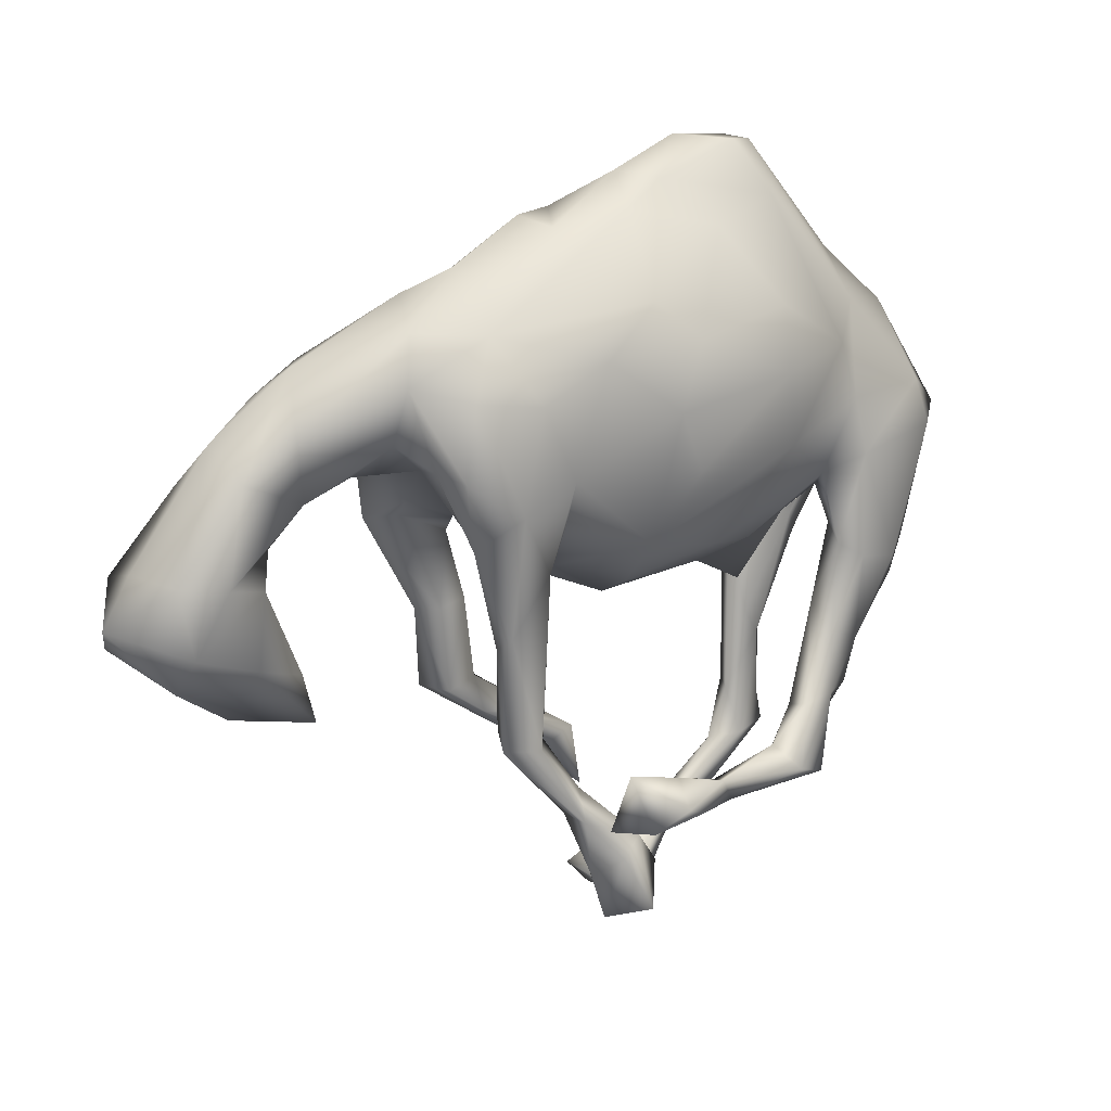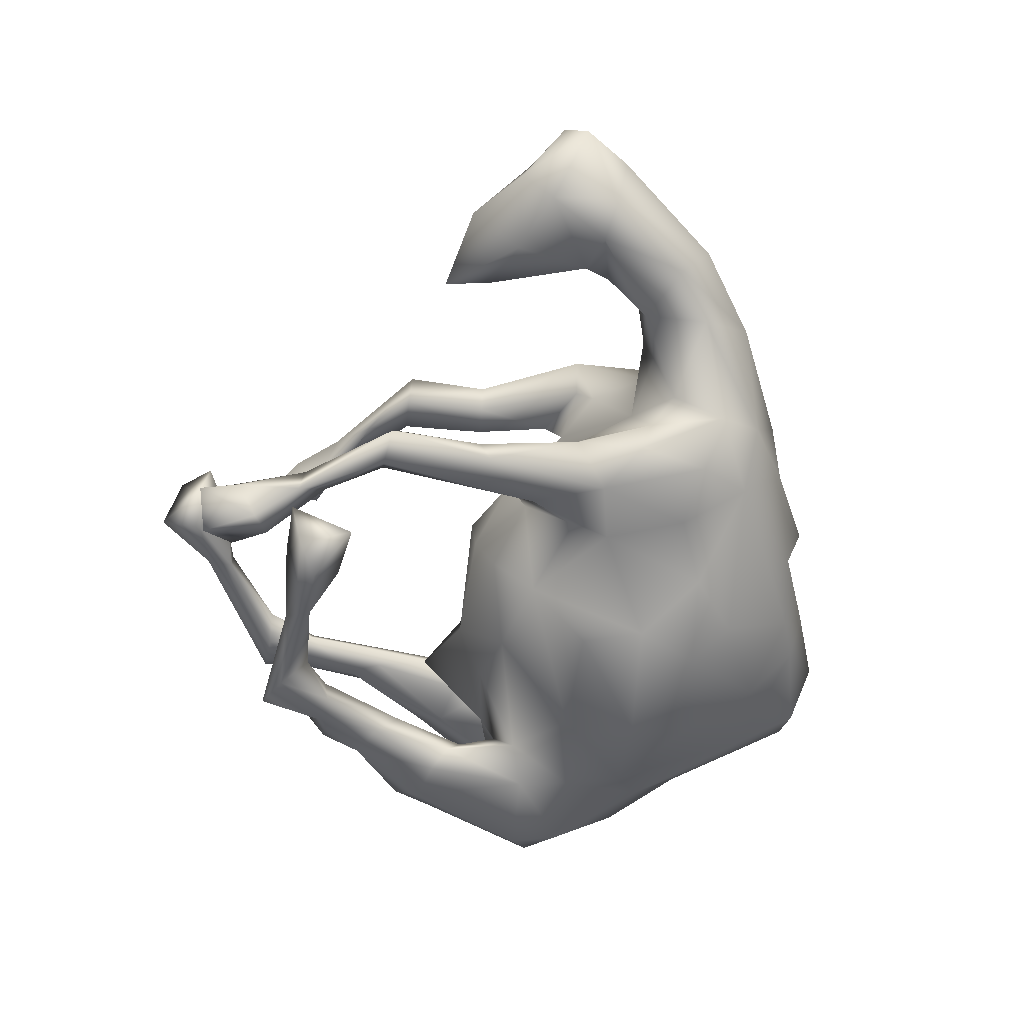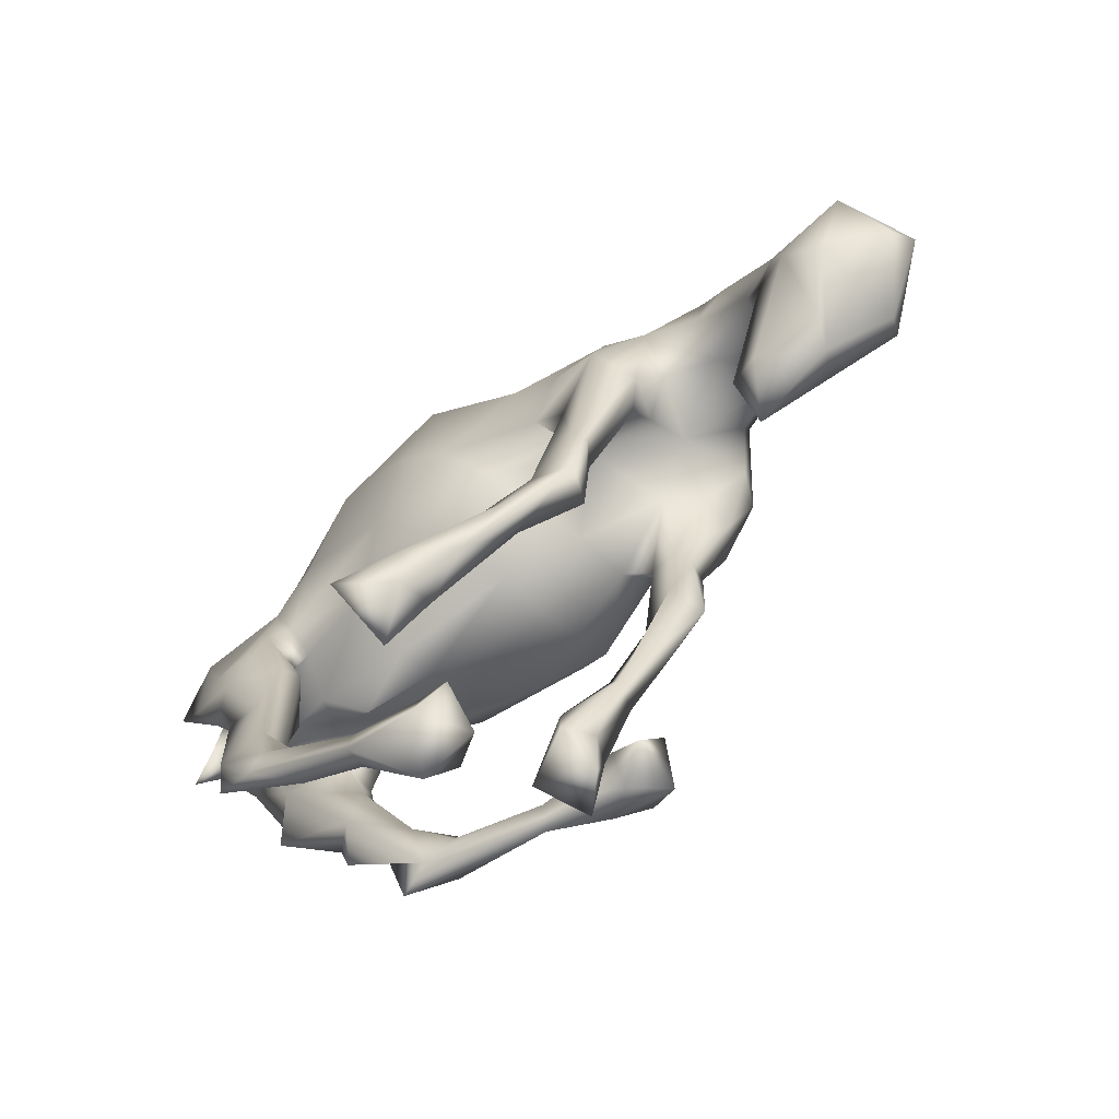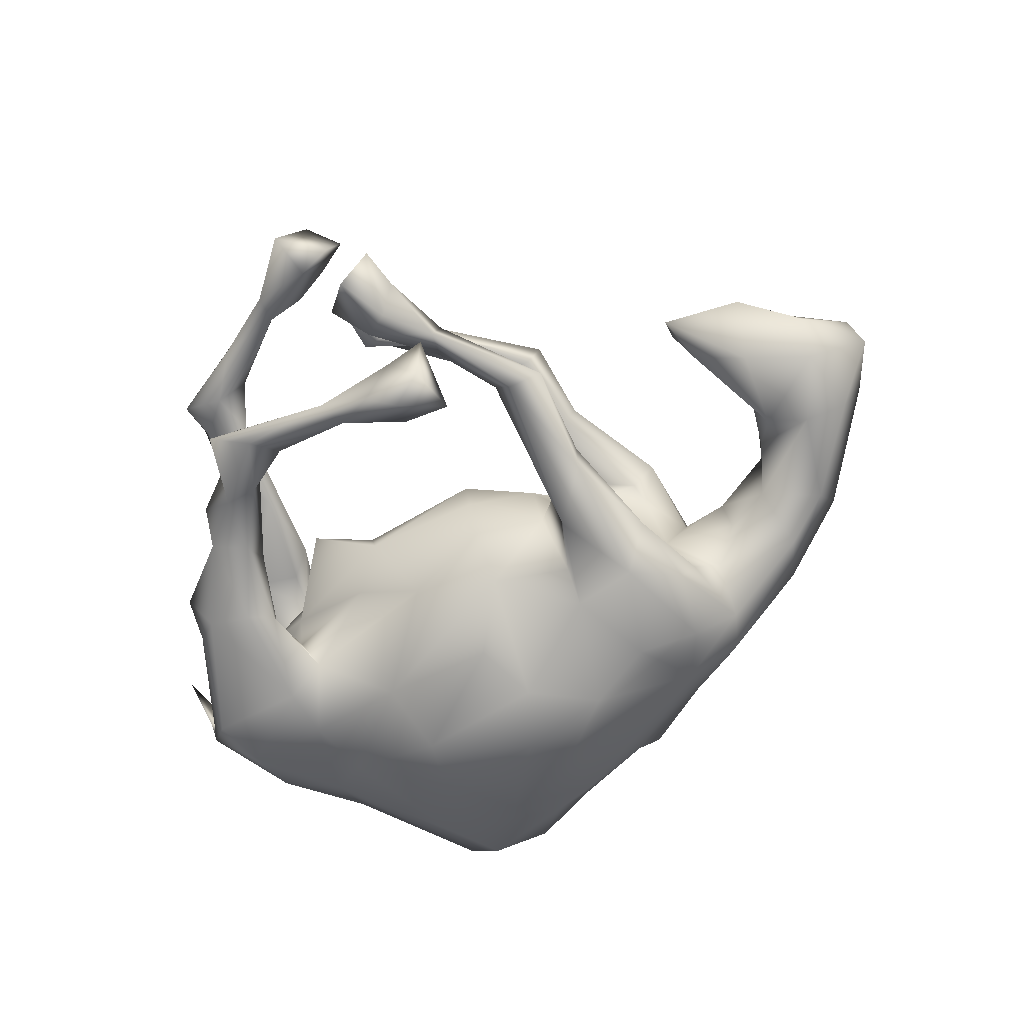
<metadata>
{"format":"obj","ext":"obj","renderer":"f3d","projection":"perspective","resolution":1024,"background":"white","views":[{"elev":15.4,"azim":148.9,"up":"+Y"},{"elev":-64.8,"azim":77.5,"up":"+Z"},{"elev":-70.6,"azim":40.0,"up":"+Y"},{"elev":-71.7,"azim":23.9,"up":"+Z"}]}
</metadata>
<code>
v -0.08317 -0.5072 0.2886
v -0.003683 -0.4966 0.2221
v 0.009086 0.322 0.2298
v -0.04727 0.1673 0.2334
v 0.009352 -0.4371 0.246
v 0.03687 0.06022 0.2178
v 0.1593 0.255 0.1796
v 0.1852 0.08227 0.1556
v -0.1239 0.04435 0.199
v 0.3306 0.09642 0.1827
v 0.2337 0.1959 0.168
v 0.8021 -0.03429 0.1533
v 0.1389 0.3723 0.1495
v 0.1505 -0.3515 0.1862
v -0.1894 0.2462 0.2254
v -0.3622 0.2772 0.1575
v -0.184 0.3661 0.1934
v -0.06238 -0.443 0.188
v 0.4006 0.2276 0.1216
v 0.0938 -0.02749 0.1617
v 0.2593 -0.1453 0.1522
v 0.192 -0.277 0.1688
v 0.2385 0.02439 0.1494
v 0.2613 -0.3027 0.1514
v 0.6565 0.07499 0.1214
v 0.8412 -0.1261 0.07755
v -0.006179 -0.4524 0.159
v 0.7437 -0.1682 0.1387
v -0.299 0.1836 0.1846
v 0.6844 -0.07149 0.1492
v 0.07785 -0.4245 0.19
v 0.3743 0.009034 0.1253
v -0.4861 -0.03614 0.1817
v -0.4441 -0.1452 0.1861
v 0.3279 0.2692 0.1427
v -0.02304 -0.4191 0.2222
v -0.3822 0.001206 0.1752
v -0.3582 -0.136 0.1547
v -0.3638 0.06502 0.1468
v -0.4008 0.171 0.1572
v 0.4899 0.1577 0.09872
v -0.5419 0.132 0.1689
v 0.5028 0.2908 0.08571
v 0.1716 -0.2223 0.1418
v -0.2013 -0.03811 0.14
v 0.2803 0.3785 0.08349
v 0.2771 -0.1621 0.1336
v 0.5493 0.2111 0.1014
v 0.6213 -0.04916 0.1251
v 0.2346 -0.3025 0.09368
v 0.1943 -0.1486 0.1126
v -0.07329 -0.551 0.1772
v -0.06561 0.4777 0.124
v 0.7074 0.1089 0.1019
v 0.1419 -0.3674 0.1391
v -0.3851 -0.2627 0.1568
v -0.3573 -0.391 0.1507
v -0.4316 -0.4215 0.1593
v -0.3456 -0.1179 0.1173
v 0.1678 -0.2956 0.1284
v 0.2484 -0.1577 0.09684
v 0.6821 -0.2309 0.08251
v -0.3605 0.3928 0.09729
v 0.2336 -0.025 0.102
v -0.4429 -0.2506 0.1569
v -0.05647 -0.716 0.1226
v 0.3293 0.01677 0.07988
v -0.5045 -0.13 0.1407
v -0.37 -0.5219 0.1482
v -0.5439 -0.05786 0.1629
v -0.4196 -0.4178 0.1272
v -0.03994 -0.06053 0.1591
v -0.3418 -0.4977 0.153
v 0.5854 0.07156 0.09577
v 0.8585 -0.08638 0.03896
v -0.5534 0.2148 0.1383
v -0.195 -0.6247 0.1102
v 0.5695 -0.2577 0.09645
v -0.4755 -0.09153 0.1127
v -0.6389 0.11 0.1302
v -0.006025 -0.6645 0.1096
v -0.232 0.5205 0.06803
v -0.4406 -0.4816 0.1392
v -0.3915 -0.01234 0.106
v -0.1896 -0.5885 0.1127
v -0.3028 -0.4871 0.1092
v 0.5996 0.2472 0.04433
v 0.5168 -0.2381 0.07958
v 0.3989 0.3397 0.07742
v 0.3906 0.1362 0.06767
v -0.4803 0.06614 0.0907
v -0.3832 -0.07987 0.09253
v 0.683 0.1888 0.01851
v -0.4738 0.2732 0.1095
v 0.3393 0.04685 0.04547
v -0.3421 -0.4002 0.1128
v 0.6139 -0.07736 0.03244
v 0.5526 0.2954 0.002239
v -0.3606 -0.2481 0.08434
v -0.1904 -0.588 0.07514
v -0.3511 0.000422 0.1079
v -0.4015 -0.3026 0.1061
v -0.3591 -0.4801 0.0883
v 0.6596 -0.261 0.0365
v -0.3016 -0.5628 0.09385
v -0.06129 -0.6301 0.103
v -0.193 -0.6351 0.0789
v 0.06144 0.5004 0.06209
v -0.195 -0.1044 0.03788
v -0.252 0.603 0.02522
v 0.2351 0.008643 0.07168
v 0.6322 -0.168 -0.02868
v -0.6071 0.2141 0.06449
v 0.7633 -0.1893 -0.009503
v -0.1196 -0.6026 0.06835
v 0.5172 -0.2843 0.0175
v -0.06209 0.5551 0.03579
v 0.1722 0.5043 -0.03089
v 0.5605 0.09284 -0.05044
v 0.5426 -0.1982 0.009941
v 0.8136 -0.001529 0.03464
v -0.5918 0.1565 0.06566
v 0.374 0.3952 -0.01356
v 0.5962 0.01452 0.006891
v -0.6548 0.1946 0.03886
v -0.5535 0.2795 0.07624
v -0.1288 0.613 -0.01328
v -0.4298 0.413 0.02612
v 0.286 0.4328 -0.03175
v -0.5931 0.1869 0.01358
v 0.4761 0.1144 0.03904
v -0.6714 0.03346 0.04675
v -0.3762 -0.03031 0.0391
v -0.02322 -0.6768 0.03006
v -0.6427 0.1303 0.05103
v 0.7719 -0.01041 -0.05187
v 0.1462 -0.07684 -0.004699
v -0.4577 0.003188 0.0236
v -0.1062 -0.7355 0.04012
v 0.7468 -0.1275 -0.05281
v 0.6957 -0.01958 -0.07147
v 0.6252 -0.03687 -0.04266
v -0.2879 0.5947 -0.00057
v -0.6605 0.1169 0.00265
v -0.2898 -0.1612 0.009206
v -0.4522 0.4054 0.003427
v 0.6636 0.1382 -0.05887
v 0.3506 0.1172 -0.03436
v 0.3998 0.3487 -0.09711
v 0.1335 0.4867 -0.07326
v 0.4824 0.1272 -0.0555
v 0.02262 -0.1277 0.03554
v -0.01456 0.5615 -0.01681
v 0.2684 0.0454 -0.07463
v -0.2321 0.6006 -0.03328
v -0.298 0.5081 -0.05391
v -0.1828 -0.1079 -0.02125
v 0.02973 -0.1209 -0.05668
v 0.4318 0.1777 -0.1002
v -0.07983 -0.6584 -0.00369
v -0.58 0.3011 0.01252
v -0.5959 0.1468 -0.02266
v -0.3899 -0.02048 -0.008807
v 0.5802 0.2024 -0.07213
v -0.14 0.4782 -0.1305
v 0.3165 0.03074 -0.1142
v -0.4648 0.3239 -0.05736
v -0.512 0.08381 -0.01138
v 0.01309 0.511 -0.1029
v 0.4235 0.2726 -0.1349
v 0.05477 -0.6096 -0.06451
v -0.6452 0.1284 -0.06296
v 0.04648 -0.5356 -0.07394
v 0.1522 -0.04867 -0.1051
v -0.07496 0.5506 -0.06411
v -0.5334 -0.04071 -0.04536
v -0.5612 -0.09345 -0.09693
v -0.3946 0.009031 -0.06571
v -0.4174 -0.05815 -0.07587
v 0.1312 -0.4751 -0.1056
v -0.574 0.1809 -0.1073
v 0.2495 -0.0854 -0.1197
v -0.5571 -0.1652 -0.07511
v 0.08243 -0.5918 -0.1131
v 0.3887 0.1412 -0.1534
v 0.2493 -0.311 -0.09359
v 0.1792 -0.3313 -0.1187
v 0.2044 -0.1003 -0.1176
v 0.2724 -0.1618 -0.1322
v -0.6124 0.09813 -0.09554
v -0.3689 0.04313 -0.1202
v -0.4012 -0.2813 -0.07783
v 0.109 -0.43 -0.1143
v 0.2979 0.3443 -0.1621
v -0.4507 -0.2629 -0.119
v -0.3797 -0.193 -0.08452
v -0.429 -0.336 -0.119
v 0.333 0.01354 -0.1714
v 0.03243 -0.08361 -0.1337
v 0.2641 -0.1401 -0.1693
v -0.2328 -0.05461 -0.1003
v 0.1167 -0.4811 -0.1525
v 0.2711 -0.3298 -0.1501
v -0.4059 -0.08541 -0.1219
v 0.06741 -0.664 -0.1308
v 0.21 -0.3333 -0.167
v -0.523 -0.1215 -0.1246
v -0.4284 0.1667 -0.1292
v 0.03232 -0.00628 -0.2092
v -0.386 -0.2365 -0.1359
v -0.4383 0.07272 -0.1486
v -0.4458 -0.1086 -0.141
v 0.3424 0.2512 -0.2005
v -0.314 -0.3452 -0.1682
v -0.04213 -0.5872 -0.1159
v 0.05136 -0.5525 -0.1691
v -0.3033 -0.354 -0.1308
v 0.1924 -0.04293 -0.1647
v -0.1173 -0.03473 -0.168
v 0.1655 0.0416 -0.1717
v 0.1611 0.1075 -0.1913
v 0.3629 0.1293 -0.2056
v -0.2302 0.3505 -0.1931
v 0.2328 0.2376 -0.2154
v 0.03619 -0.42 -0.2081
v 0.1187 0.2969 -0.2176
v 0.0281 0.3811 -0.2065
v -0.3746 -0.3384 -0.1552
v -0.2376 -0.4301 -0.1601
v 0.09725 -0.4845 -0.1961
v 0.2767 0.07321 -0.2329
v -0.2895 -0.4591 -0.1513
v 0.007404 -0.5249 -0.142
v -0.2333 -0.3982 -0.1826
v 0.008663 -0.6411 -0.1894
v -0.2422 0.1226 -0.21
v -0.03563 0.3217 -0.2454
v -0.3463 -0.4699 -0.1707
v 0.03182 -0.4799 -0.244
v -0.04056 0.108 -0.2402
v 0.007592 0.2109 -0.2569
v -0.273 -0.4408 -0.2129
v -0.2135 0.2472 -0.2335
v -0.1143 -0.4569 -0.2316
v -0.09749 -0.4275 -0.2047
v -0.08836 -0.4142 -0.249
v 0.02217 -0.3773 -0.2807
v 0.1003 -0.3678 -0.2592
v -0.02587 -0.4461 -0.2847
v 0.08077 -0.4565 -0.3023
v 0.02696 -0.4206 -0.3203
v -0.385 0.2664 -0.1435
f 165 227 237
f 244 232 238
f 239 225 245
f 236 208 252
f 236 252 243
f 227 226 237
f 226 241 237
f 226 194 224
f 243 252 223
f 223 237 243
f 223 165 237
f 245 244 239
f 239 244 249
f 239 249 250
f 244 238 242
f 244 242 246
f 244 246 249
f 249 246 251
f 245 225 247
f 245 247 246
f 248 230 250
f 234 245 246
f 240 236 243
f 240 243 241
f 243 237 241
f 249 251 250
f 230 239 250
f 246 247 251
f 247 248 251
f 248 250 251
f 12 30 28
f 26 12 28
f 21 22 24
f 22 14 24
f 36 14 22
f 24 14 31
f 5 14 36
f 5 31 14
f 31 2 27
f 5 2 31
f 3 17 15
f 3 4 6
f 3 15 4
f 1 36 18
f 1 18 52
f 1 5 36
f 2 1 52
f 1 2 5
f 17 3 53
f 16 15 17
f 3 7 13
f 29 15 16
f 13 7 35
f 7 11 35
f 10 35 11
f 3 6 7
f 9 4 15
f 9 15 29
f 10 19 35
f 8 10 11
f 8 11 7
f 7 6 8
f 4 9 6
f 10 32 19
f 10 8 23
f 8 6 20
f 6 72 20
f 6 9 72
f 9 45 72
f 10 23 21
f 25 12 54
f 54 12 121
f 30 25 49
f 30 12 25
f 22 21 23
f 174 137 158
f 199 158 157
f 158 152 157
f 197 195 228
f 210 195 212
f 212 204 210
f 212 207 211
f 225 230 248
f 225 248 247
f 238 232 228
f 238 228 242
f 217 229 234
f 214 217 234
f 214 234 242
f 234 246 242
f 228 214 242
f 229 245 234
f 232 197 228
f 195 210 228
f 210 214 228
f 231 200 218
f 209 219 236
f 220 209 221
f 218 220 221
f 231 218 221
f 198 231 222
f 219 191 236
f 209 236 240
f 221 209 241
f 241 209 240
f 221 224 231
f 221 226 224
f 224 213 231
f 213 222 231
f 226 221 241
f 208 236 191
f 194 213 224
f 215 171 173
f 171 215 205
f 134 139 160
f 143 127 155
f 110 127 143
f 156 143 155
f 117 108 153
f 127 153 175
f 127 117 153
f 128 143 146
f 128 63 110
f 128 110 143
f 153 150 169
f 108 118 150
f 108 150 153
f 146 143 167
f 146 126 128
f 161 126 146
f 125 126 161
f 129 123 149
f 125 161 144
f 113 135 130
f 125 113 126
f 122 113 130
f 135 113 125
f 122 130 168
f 135 144 130
f 132 125 144
f 132 135 125
f 123 98 149
f 118 46 129
f 122 80 113
f 91 122 168
f 191 179 204
f 178 179 191
f 190 211 207
f 177 190 207
f 185 198 222
f 185 166 198
f 219 201 191
f 230 225 239
f 183 177 207
f 166 182 198
f 188 220 218
f 166 154 182
f 154 188 182
f 220 174 209
f 174 199 209
f 209 199 219
f 199 157 219
f 219 157 201
f 179 196 204
f 207 212 195
f 195 183 207
f 192 183 195
f 198 200 231
f 182 189 198
f 174 158 199
f 196 214 210
f 204 196 210
f 198 189 200
f 188 218 187
f 196 217 214
f 196 192 217
f 176 183 192
f 245 232 244
f 229 232 245
f 120 97 142
f 16 63 94
f 46 118 108
f 94 63 126
f 126 63 128
f 53 108 117
f 63 82 110
f 63 17 82
f 82 53 117
f 82 117 110
f 117 127 110
f 100 115 160
f 139 107 160
f 116 120 112
f 140 114 112
f 75 114 140
f 120 142 112
f 112 142 140
f 121 75 136
f 140 142 141
f 136 140 141
f 233 202 216
f 216 205 235
f 184 205 216
f 215 233 235
f 216 235 233
f 165 175 169
f 223 156 165
f 169 194 227
f 150 194 169
f 165 169 227
f 194 226 227
f 181 167 208
f 208 167 252
f 172 181 190
f 194 170 213
f 194 149 170
f 191 211 208
f 181 208 211
f 172 190 177
f 213 170 222
f 191 204 211
f 211 204 212
f 190 181 211
f 176 172 177
f 159 185 170
f 170 185 222
f 12 75 121
f 12 26 75
f 88 49 97
f 30 49 78
f 78 49 88
f 51 61 50
f 50 60 51
f 60 44 51
f 60 22 44
f 65 102 71
f 56 58 57
f 58 65 71
f 30 78 62
f 47 24 50
f 55 60 50
f 36 22 60
f 57 58 73
f 83 58 71
f 28 62 104
f 24 55 50
f 24 31 55
f 18 36 55
f 55 36 60
f 27 18 55
f 31 27 55
f 57 73 86
f 73 58 69
f 58 83 69
f 18 27 52
f 85 69 77
f 27 2 52
f 85 66 106
f 28 30 62
f 21 24 47
f 91 168 138
f 149 98 164
f 138 168 163
f 162 168 130
f 130 144 172
f 144 161 172
f 196 176 192
f 154 137 174
f 154 174 188
f 188 174 220
f 183 176 177
f 179 176 196
f 201 157 163
f 201 178 191
f 148 154 166
f 151 148 159
f 148 166 185
f 119 151 159
f 164 119 159
f 178 176 179
f 201 163 178
f 159 148 185
f 164 159 170
f 163 168 178
f 176 168 162
f 178 168 176
f 170 149 164
f 176 162 172
f 162 130 172
f 161 181 172
f 118 129 150
f 129 194 150
f 129 149 194
f 181 161 167
f 161 146 167
f 133 138 163
f 98 93 147
f 164 98 147
f 131 148 151
f 148 111 154
f 132 144 135
f 147 93 136
f 147 119 164
f 141 119 147
f 119 131 151
f 152 109 157
f 45 133 109
f 163 157 145
f 157 109 145
f 145 133 163
f 109 133 145
f 147 136 141
f 142 124 141
f 124 119 141
f 137 152 158
f 154 111 137
f 93 121 136
f 20 72 152
f 59 96 99
f 142 97 124
f 160 106 134
f 96 103 102
f 99 96 102
f 26 114 75
f 88 97 120
f 71 102 103
f 83 71 103
f 26 28 114
f 114 104 112
f 28 104 114
f 104 116 112
f 104 78 116
f 88 120 116
f 78 88 116
f 96 86 103
f 96 57 86
f 105 83 103
f 103 100 105
f 103 86 100
f 86 85 100
f 73 85 86
f 160 107 100
f 107 105 100
f 100 85 115
f 77 105 107
f 106 81 134
f 66 81 106
f 160 115 106
f 85 106 115
f 85 77 66
f 139 77 107
f 81 66 134
f 38 96 59
f 38 57 96
f 62 78 104
f 69 83 105
f 69 105 77
f 134 66 139
f 66 77 139
f 17 53 82
f 53 13 108
f 53 3 13
f 16 17 63
f 167 143 156
f 155 127 175
f 173 171 180
f 186 188 187
f 188 186 182
f 167 156 252
f 252 156 223
f 175 153 169
f 165 156 175
f 156 155 175
f 235 205 215
f 184 171 205
f 215 173 233
f 202 184 216
f 180 171 184
f 202 180 184
f 173 193 233
f 193 173 180
f 233 193 202
f 202 193 206
f 203 180 202
f 180 186 187
f 193 180 187
f 193 187 206
f 186 180 203
f 203 202 206
f 217 232 229
f 187 218 206
f 189 186 203
f 192 197 232
f 192 232 217
f 182 186 189
f 200 189 203
f 200 203 206
f 206 218 200
f 197 192 195
f 13 46 108
f 42 40 94
f 76 94 126
f 76 42 94
f 35 89 46
f 13 35 46
f 40 29 16
f 40 16 94
f 42 76 80
f 40 37 39
f 39 29 40
f 33 40 42
f 33 37 40
f 19 43 89
f 9 29 39
f 70 42 80
f 33 42 70
f 48 87 43
f 43 41 48
f 48 41 74
f 19 41 43
f 45 39 101
f 9 39 45
f 39 84 101
f 39 37 84
f 84 37 59
f 37 38 59
f 87 54 93
f 89 35 19
f 87 48 54
f 74 25 48
f 25 54 48
f 41 131 74
f 19 32 90
f 32 95 90
f 34 33 70
f 37 34 38
f 34 37 33
f 34 70 68
f 95 32 67
f 67 64 111
f 23 8 64
f 8 20 111
f 102 68 79
f 65 68 102
f 65 34 68
f 49 25 74
f 32 61 67
f 32 21 47
f 64 67 61
f 51 64 61
f 51 23 64
f 51 44 23
f 38 56 57
f 38 34 56
f 56 34 65
f 49 124 97
f 49 74 124
f 47 50 61
f 32 47 61
f 58 56 65
f 10 21 32
f 22 23 44
f 46 123 129
f 80 126 113
f 80 76 126
f 46 89 123
f 43 98 123
f 89 43 123
f 41 90 131
f 68 70 80
f 102 79 99
f 137 20 152
f 111 20 137
f 92 59 99
f 79 92 99
f 72 45 109
f 152 72 109
f 67 111 95
f 124 74 119
f 74 131 119
f 93 54 121
f 45 101 133
f 95 111 148
f 131 90 148
f 90 95 148
f 84 92 79
f 101 84 91
f 138 101 91
f 101 138 133
f 87 93 98
f 79 68 122
f 84 79 91
f 43 87 98
f 68 80 122
f 91 79 122
f 73 69 85
f 84 59 92
f 64 8 111
f 41 19 90
f 75 140 136

</code>
